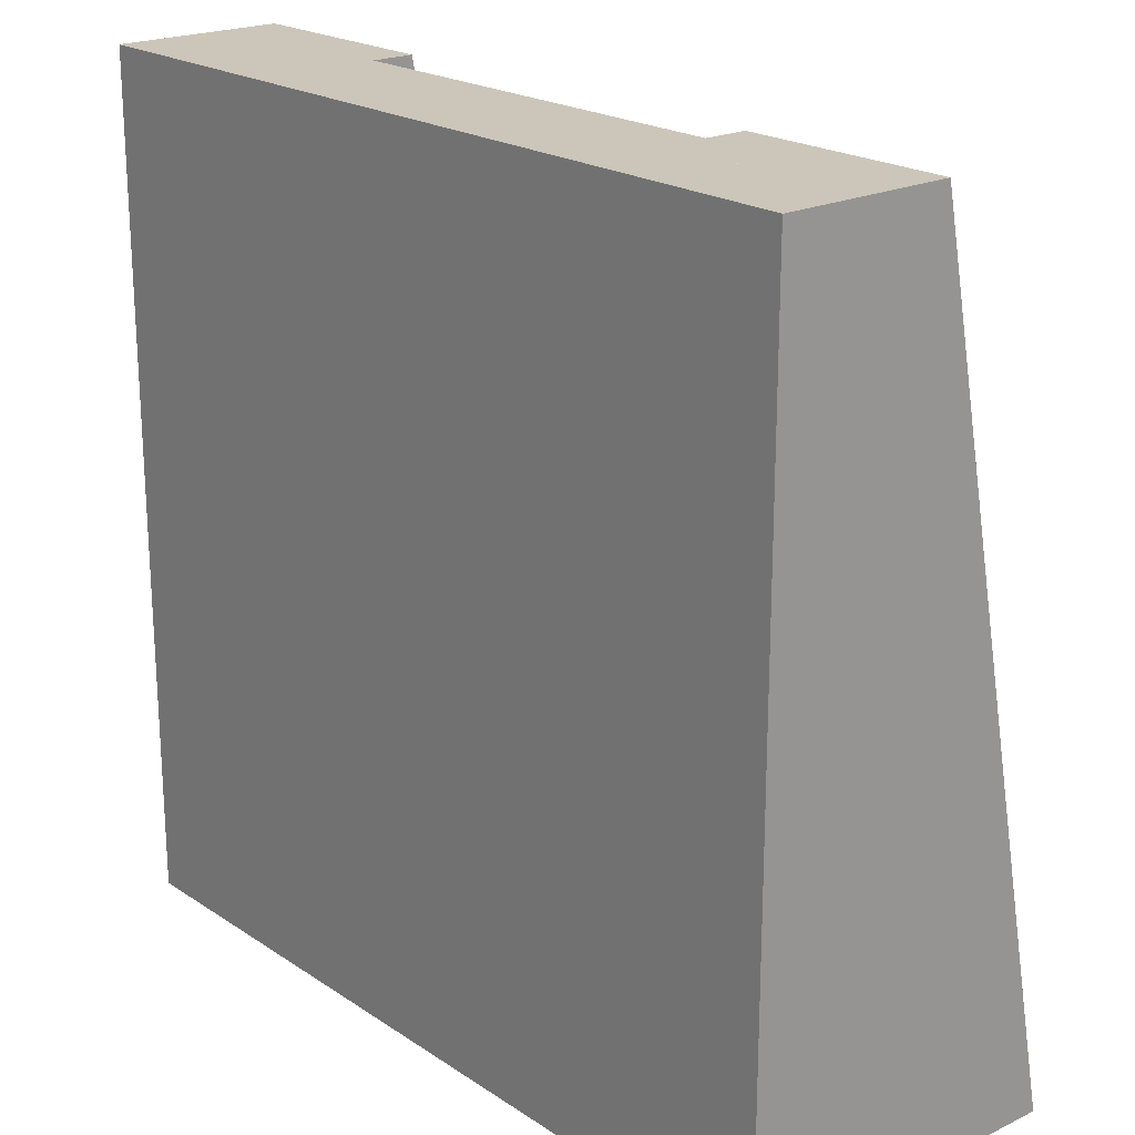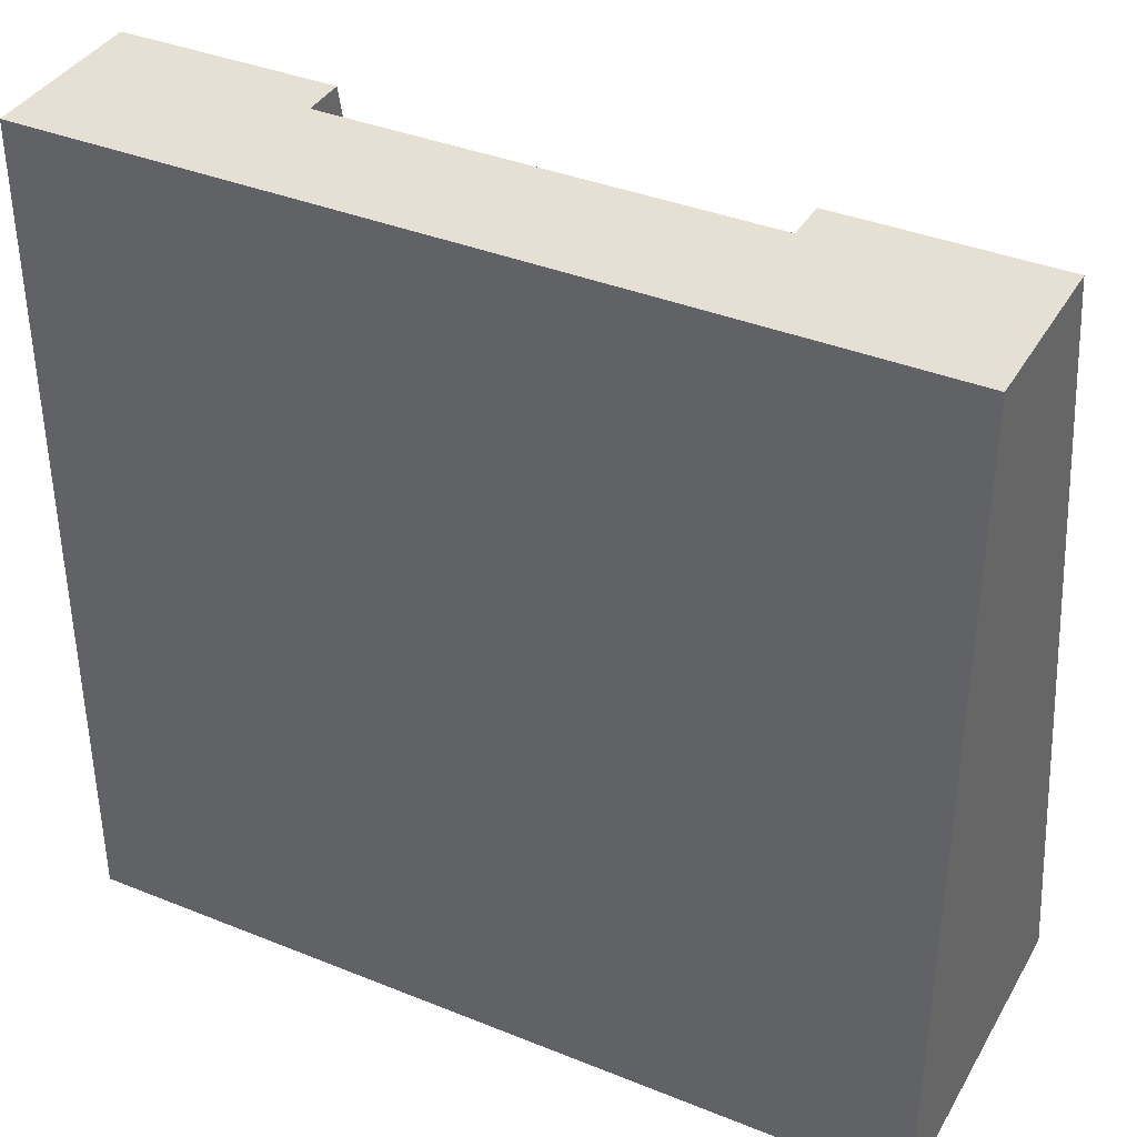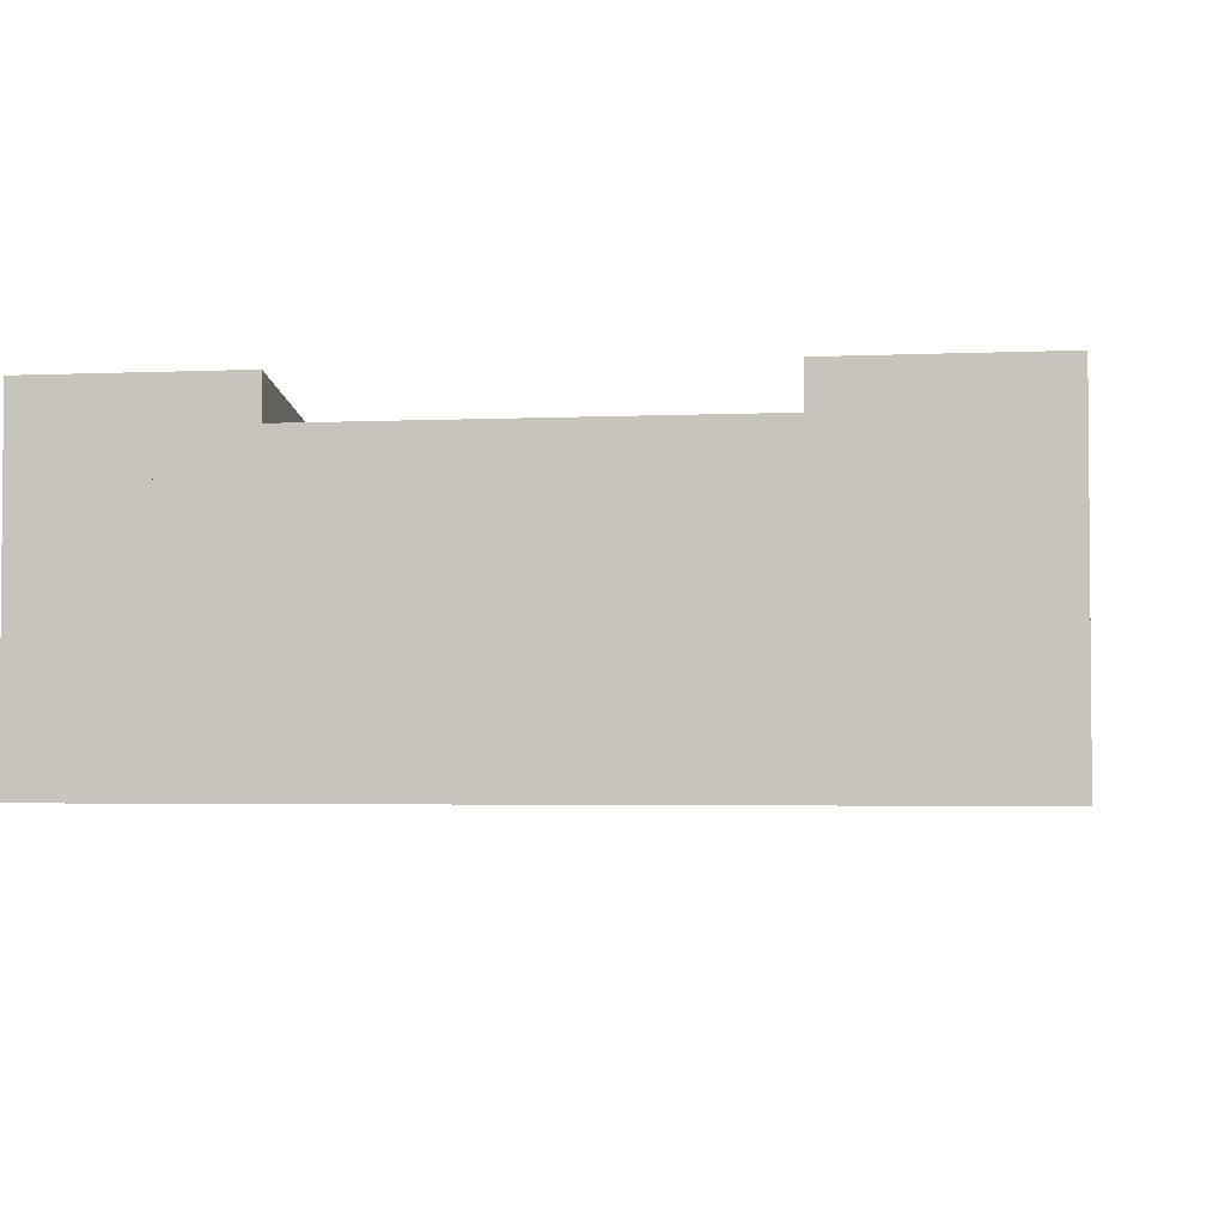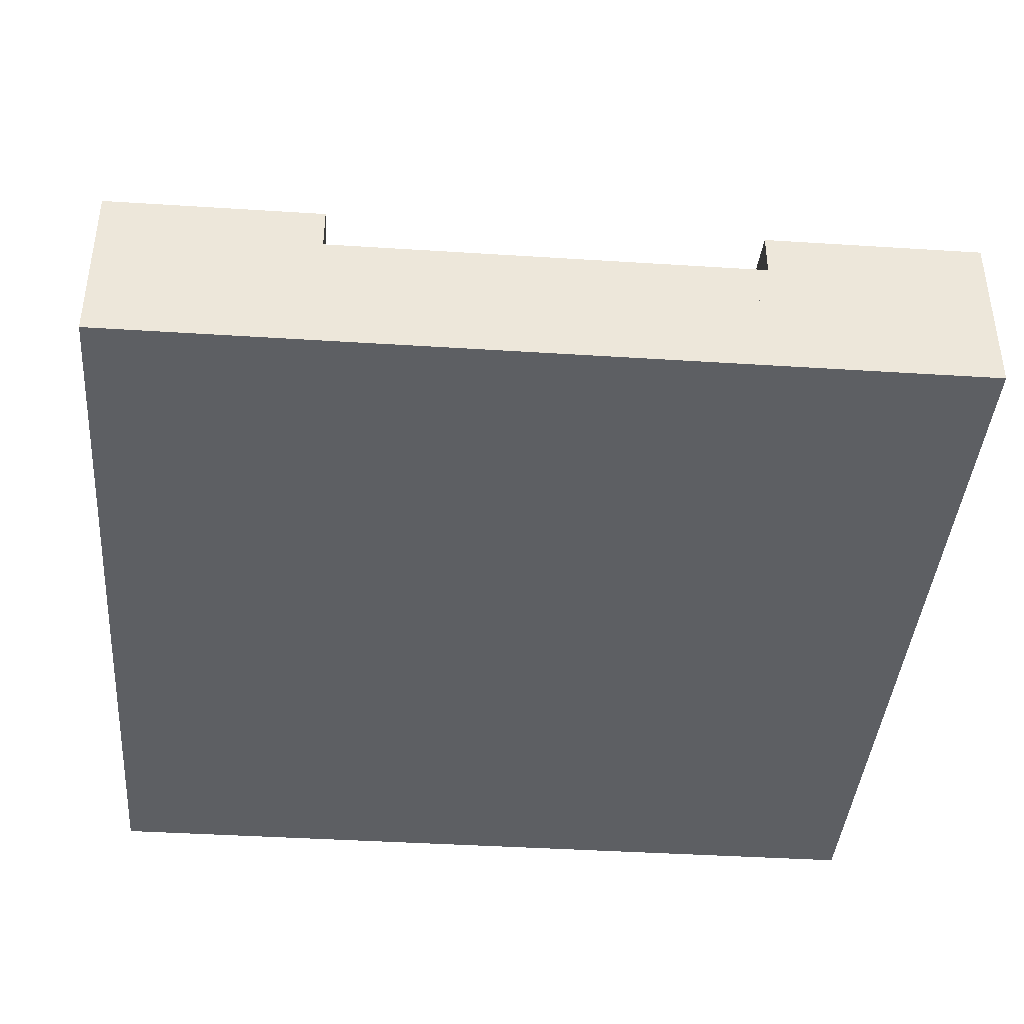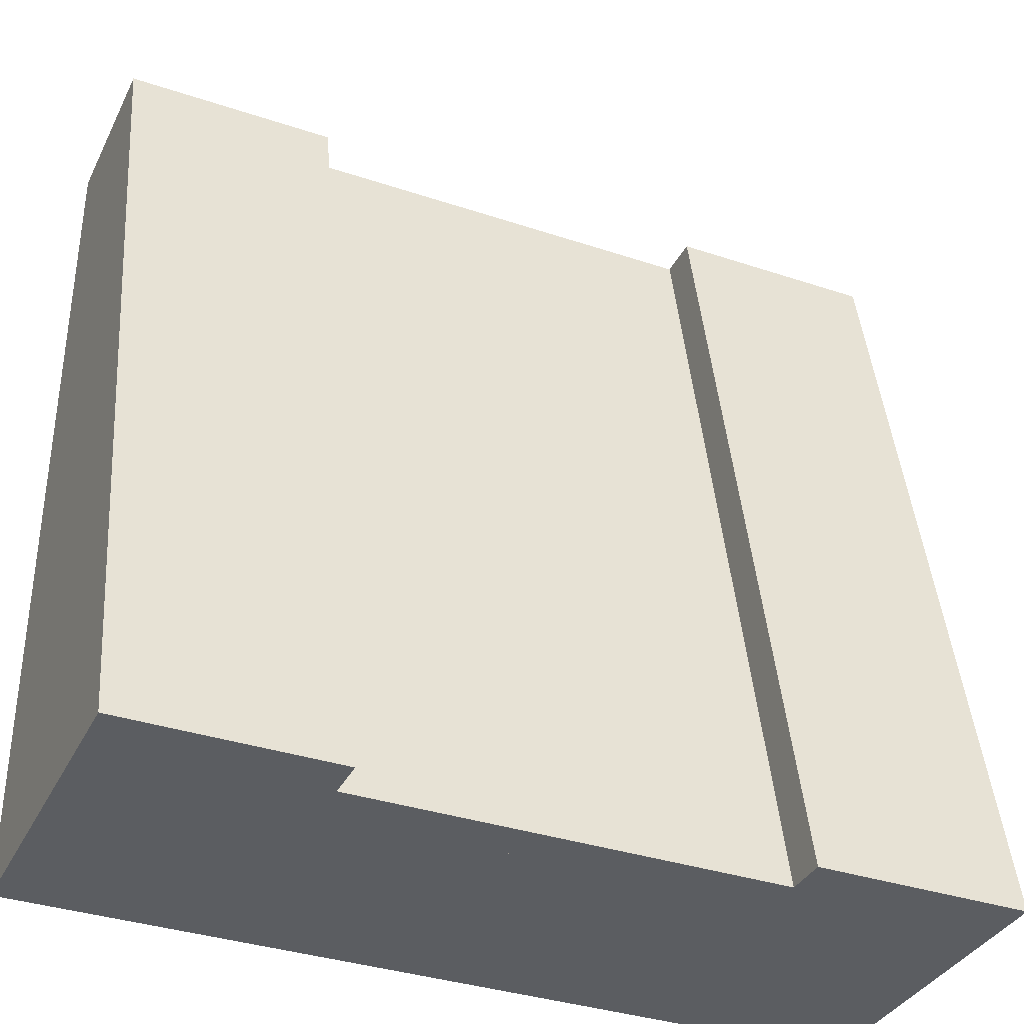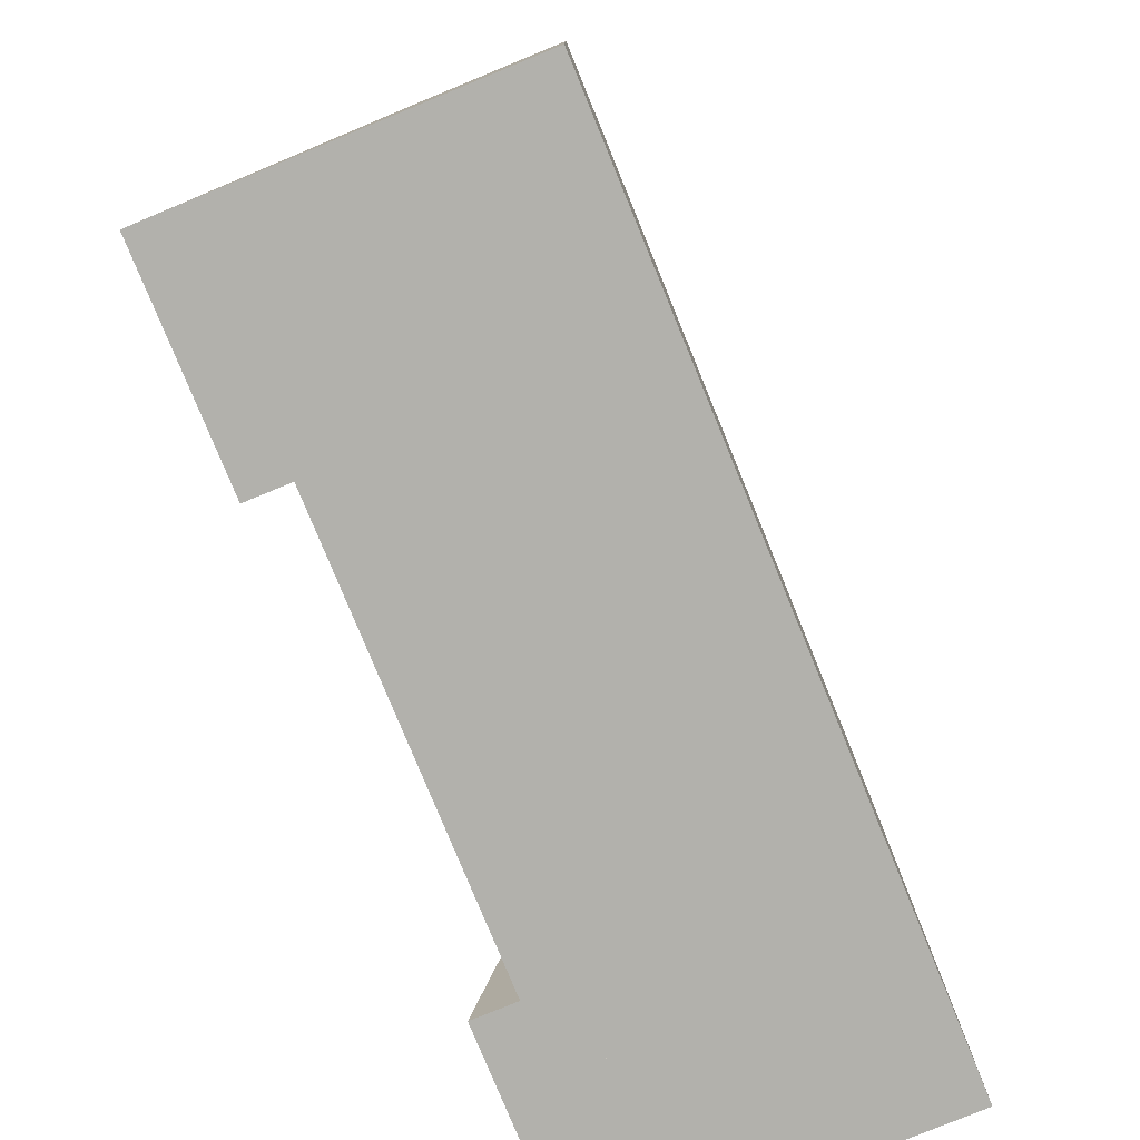
<metadata>
{"format":"obj","ext":"obj","renderer":"f3d","projection":"perspective","resolution":1024,"background":"white","views":[{"elev":21.0,"azim":49.5,"up":"+Z"},{"elev":38.1,"azim":27.1,"up":"+Z"},{"elev":-3.1,"azim":-171.2,"up":"+Y"},{"elev":-40.4,"azim":-4.5,"up":"+Y"},{"elev":-35.6,"azim":156.2,"up":"+Z"},{"elev":-78.9,"azim":-67.7,"up":"+Z"}]}
</metadata>
<code>
v 1 0 1
v 1 0 0
v 0 0 1
v 0 0 0
v 0.75 0.35 0
v 0.75 0.15 1
v 0.25 0.35 0
v 0.25 0.15 1
v 0.75 0.1 1
v 0.25 0.1 1
v 0.25 0.3 0
v 0.75 0.3 0
v 0 0.3 0
v 0 0.4 0
v 0 0.1 1
v 0 0.2 1
v 0.875 0.3 0
v 1 0.3 0
v 0.875 0.4 0
v 1 0.4 0
v 1 0.1 1
v 0.875 0.1 1
v 1 0.2 1
v 0.875 0.2 1
v 0.125 0.4 0
v 0.125 0.2 1
v 0.125 0.3 0
v 0.125 0.1 1
v 0.25 0.4 0
v 0.75 0.4 0
v 0.25 0.2 1
v 0.75 0.2 1
g snow_tile_riverSlope
f 3 2 1
f 2 3 4
f 7 6 5
f 6 7 8
f 6 10 9
f 10 6 8
f 7 12 11
f 12 7 5
f 15 14 13
f 14 15 16
f 19 18 17
f 18 19 20
f 23 22 21
f 22 23 24
f 14 26 25
f 26 14 16
f 23 18 20
f 18 23 21
f 14 27 13
f 27 14 25
f 26 15 28
f 15 26 16
f 19 23 20
f 23 19 24
f 3 13 4
f 13 3 15
f 25 11 27
f 11 25 7
f 7 25 29
f 18 27 11
f 18 13 27
f 2 13 18
f 13 2 4
f 18 11 12
f 18 12 17
f 5 17 12
f 17 5 19
f 19 5 30
f 31 7 29
f 7 31 8
f 30 24 19
f 24 30 32
f 21 2 18
f 2 21 1
f 24 9 22
f 9 24 6
f 6 24 32
f 15 22 9
f 15 21 22
f 3 21 15
f 21 3 1
f 15 9 10
f 15 10 28
f 8 28 10
f 28 8 26
f 26 8 31
f 25 31 29
f 31 25 26
f 6 30 5
f 30 6 32

</code>
